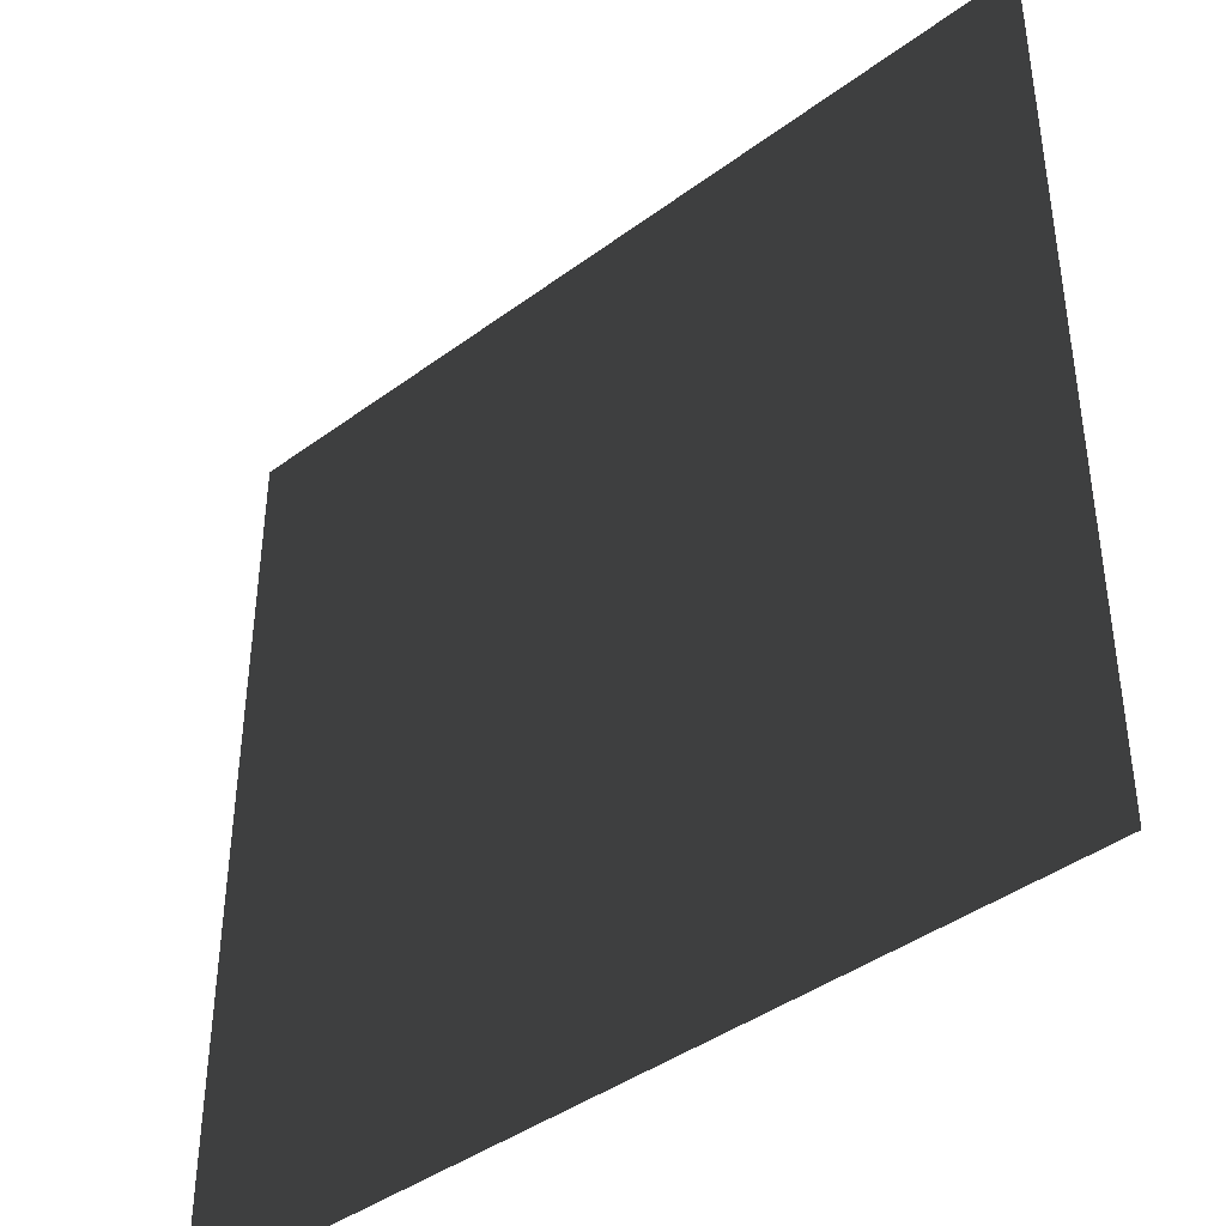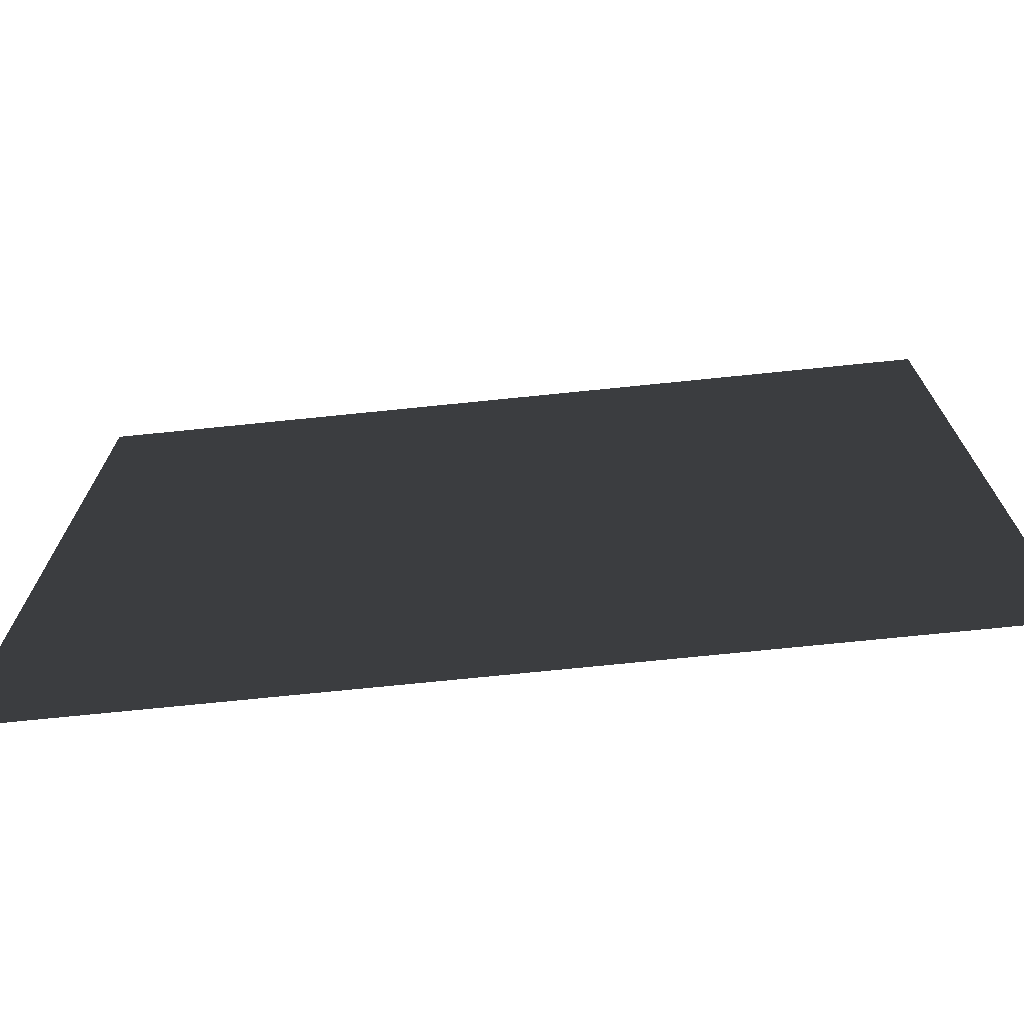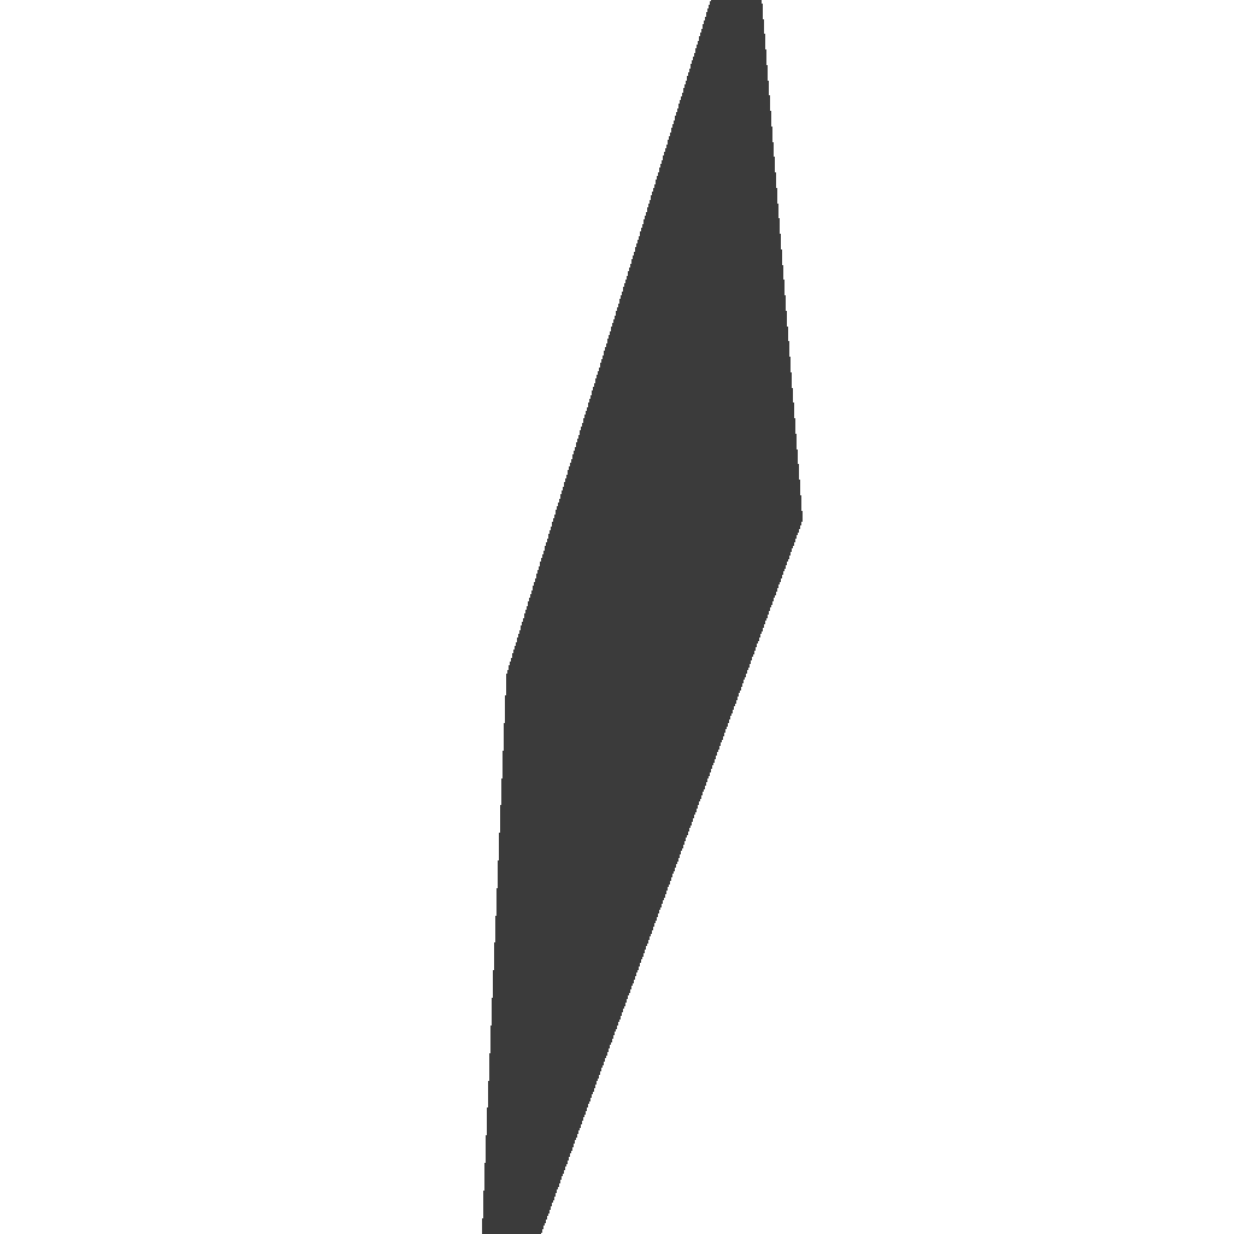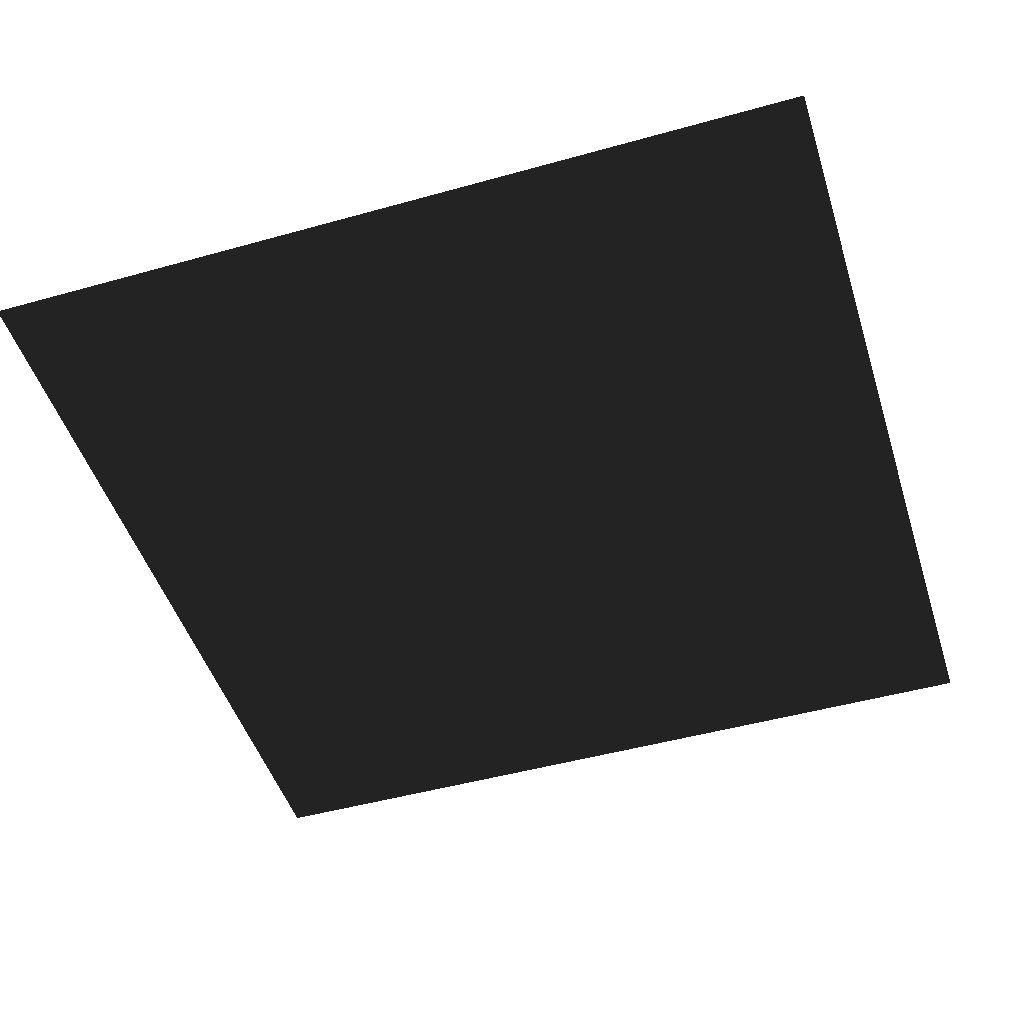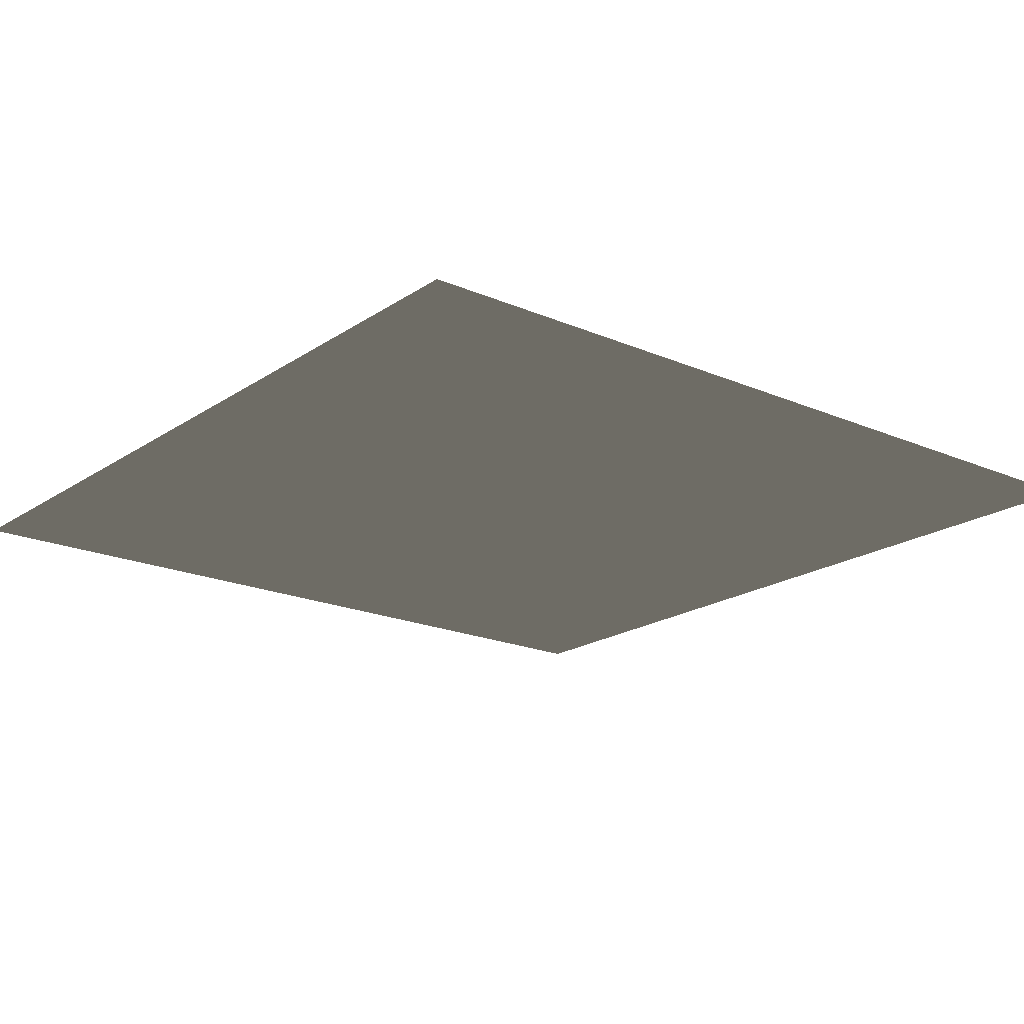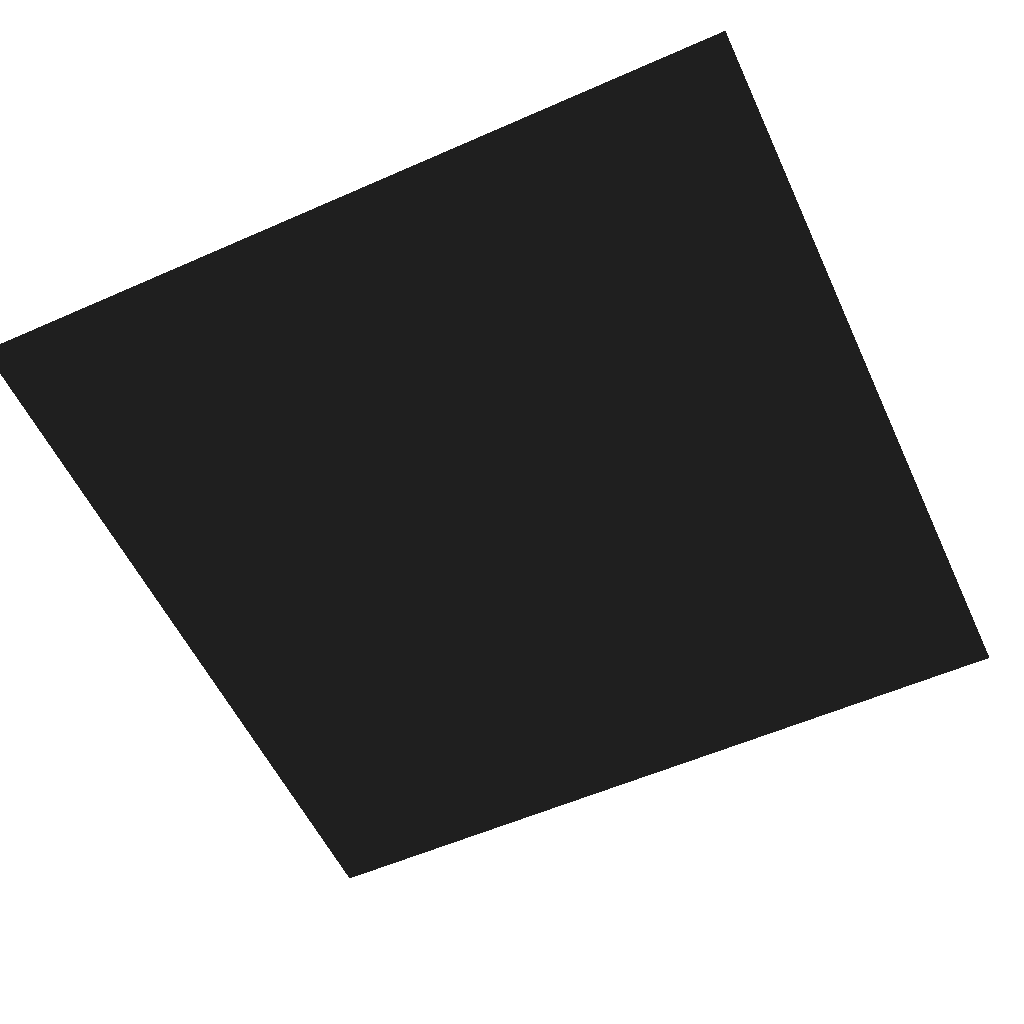
<metadata>
{"format":"obj","ext":"obj","renderer":"f3d","projection":"perspective","resolution":1024,"background":"white","views":[{"elev":-41.6,"azim":41.7,"up":"+Z"},{"elev":-73.3,"azim":5.8,"up":"+Z"},{"elev":-51.2,"azim":-104.3,"up":"+Z"},{"elev":-48.2,"azim":-72.6,"up":"+Y"},{"elev":-19.4,"azim":-128.9,"up":"+Y"},{"elev":-56.1,"azim":24.8,"up":"+Y"}]}
</metadata>
<code>
g quad
v -1 0 -1
v  1 0 -1
v  1 0 1
v -1 0 1
f 1 2 3
f 1 3 4

</code>
